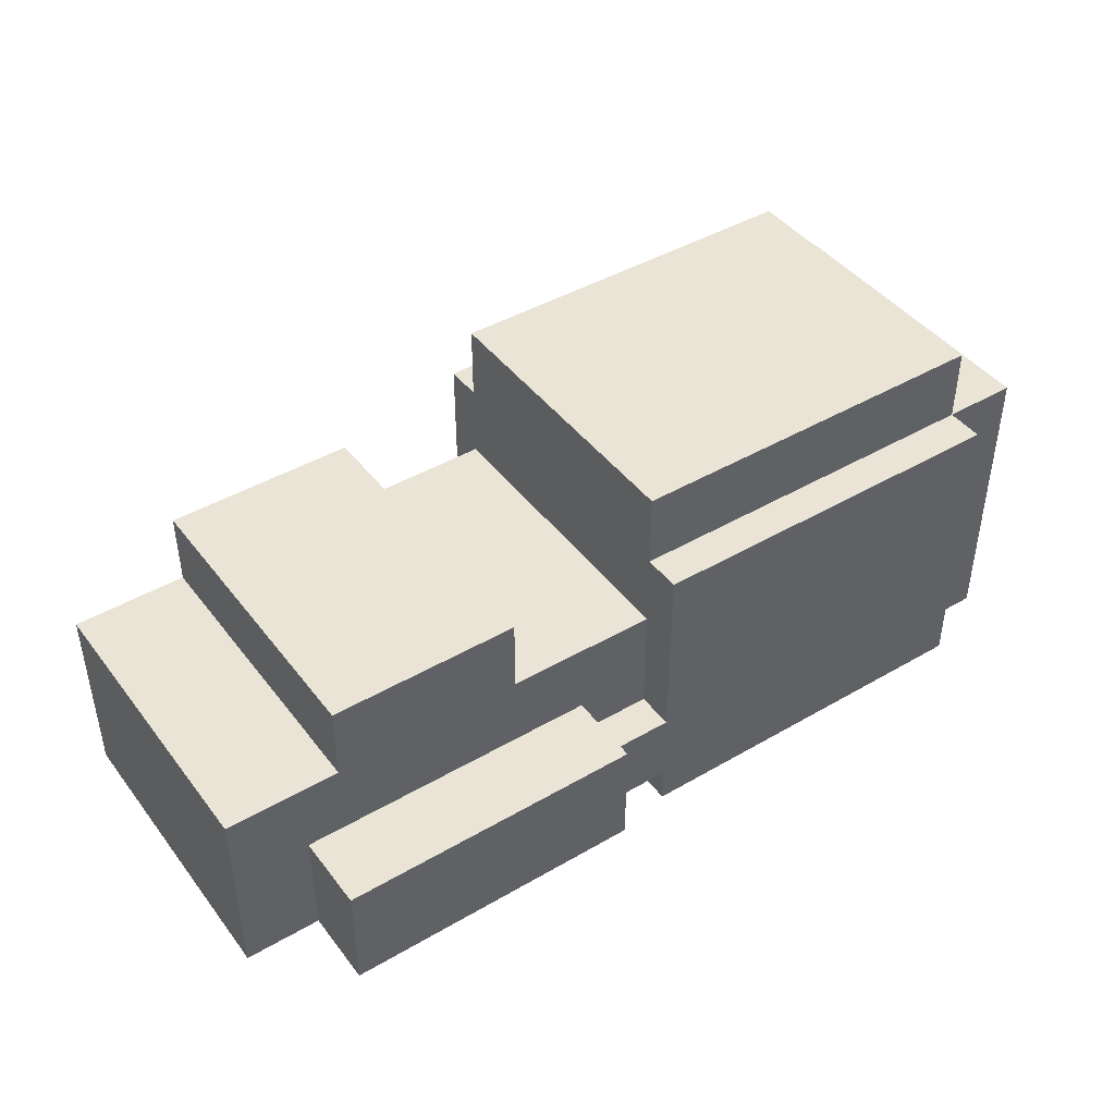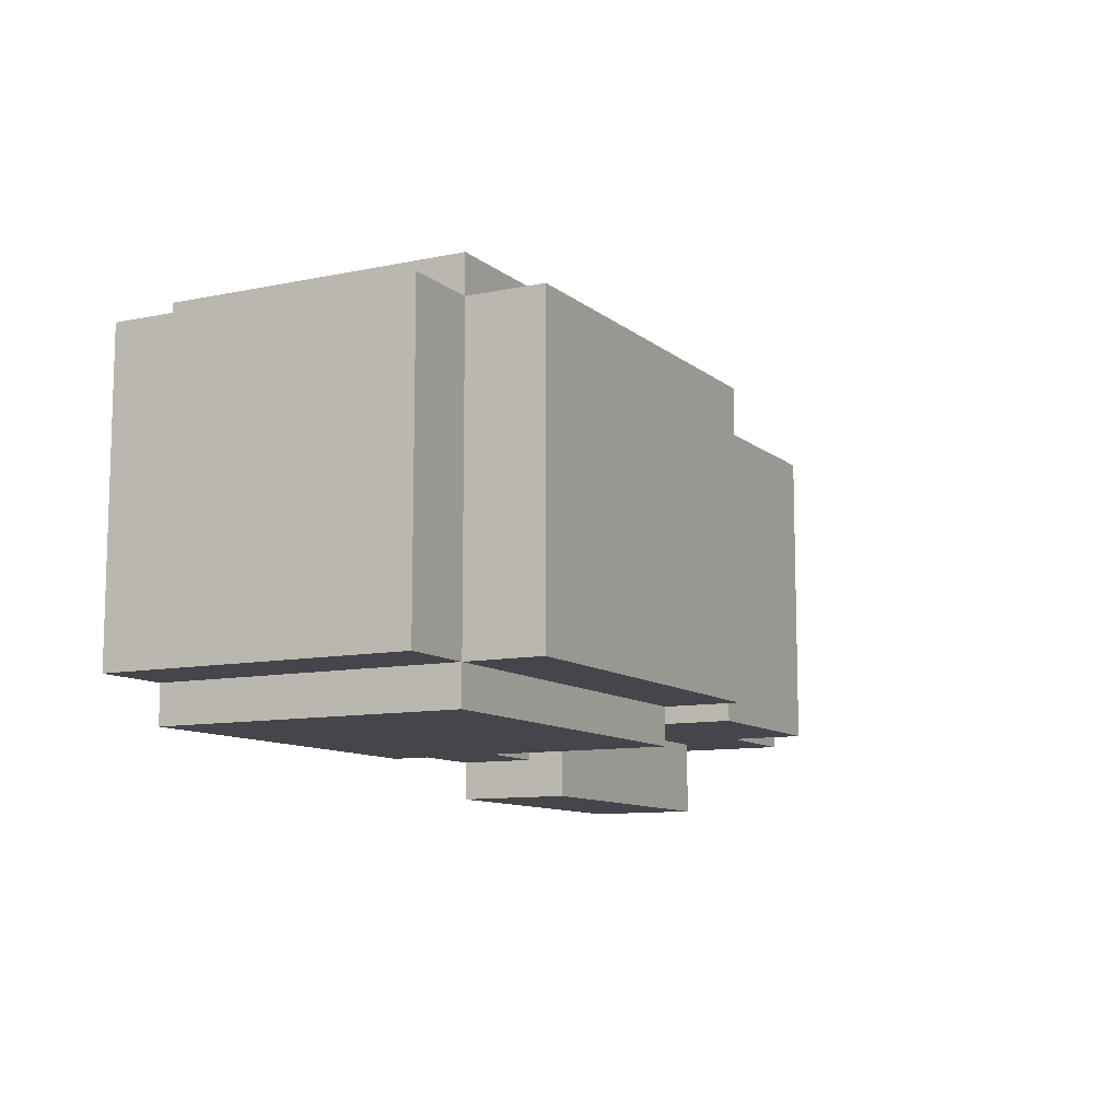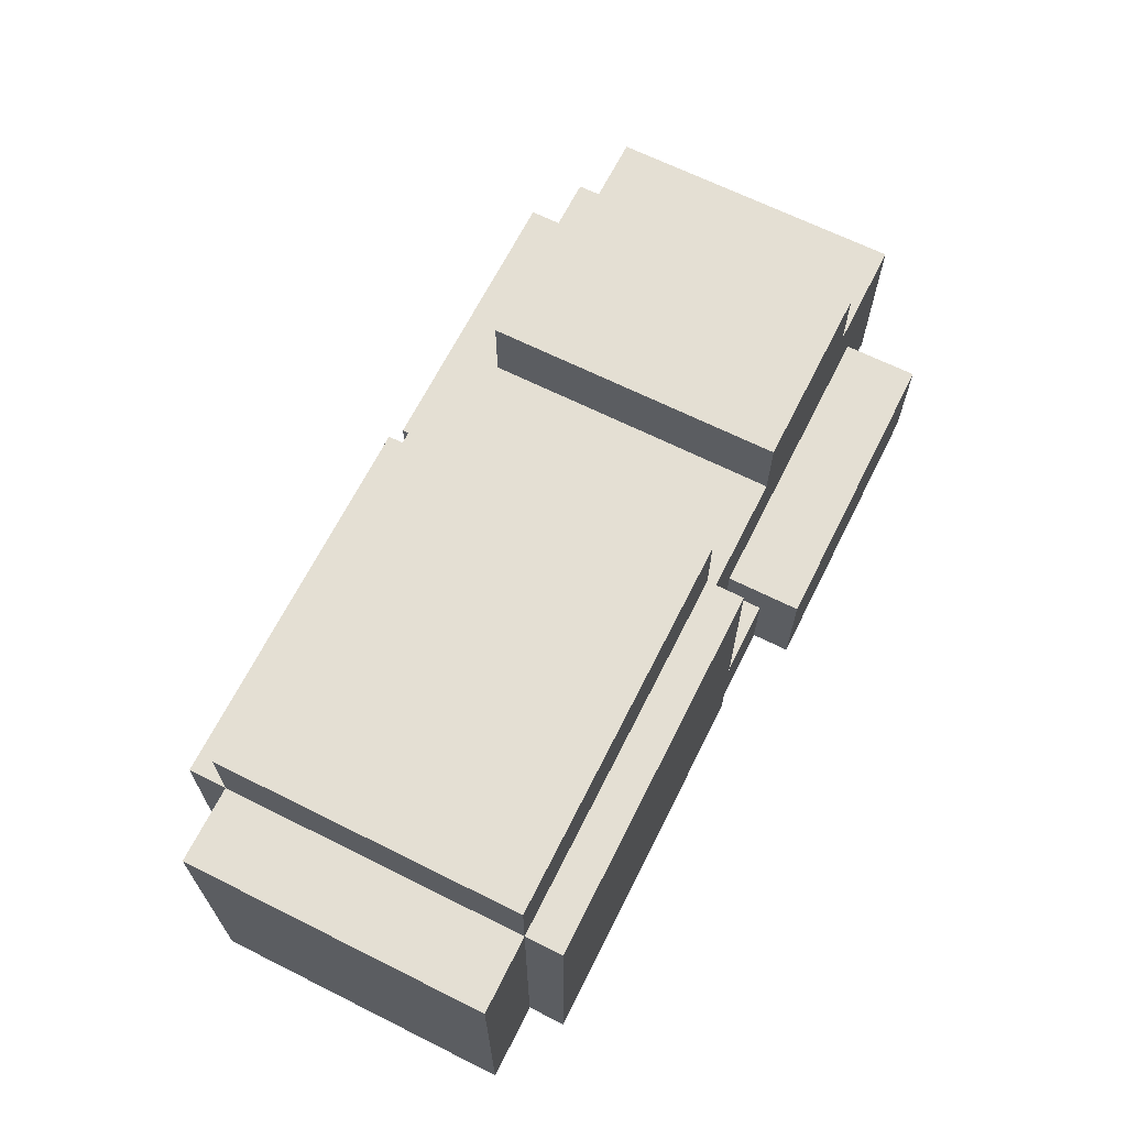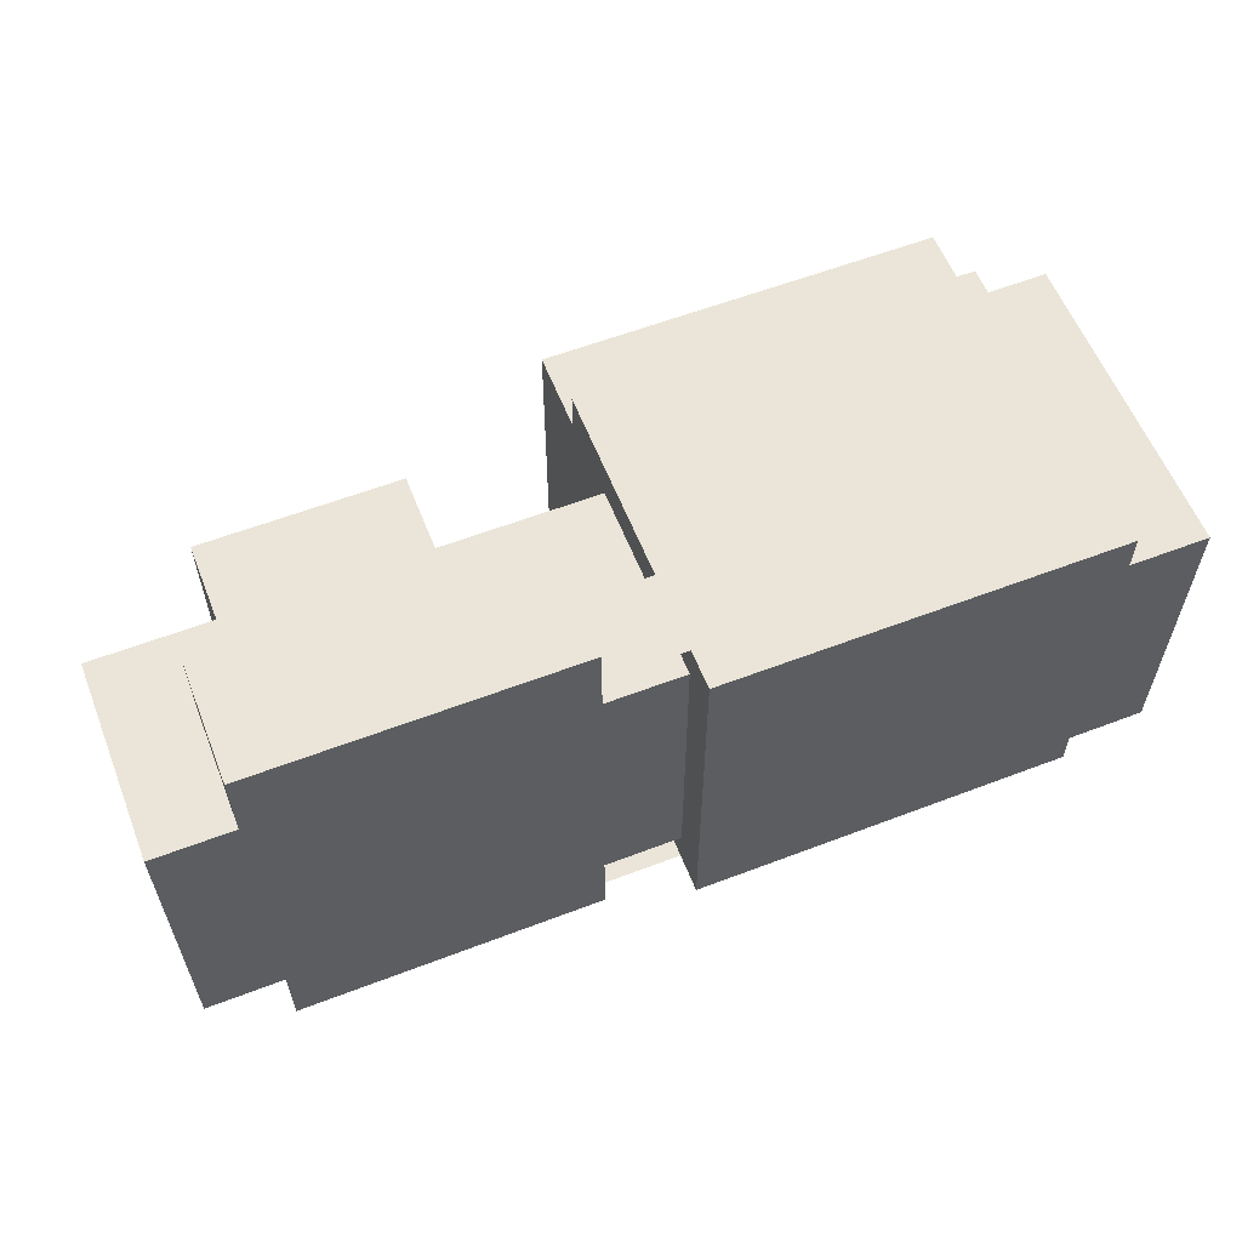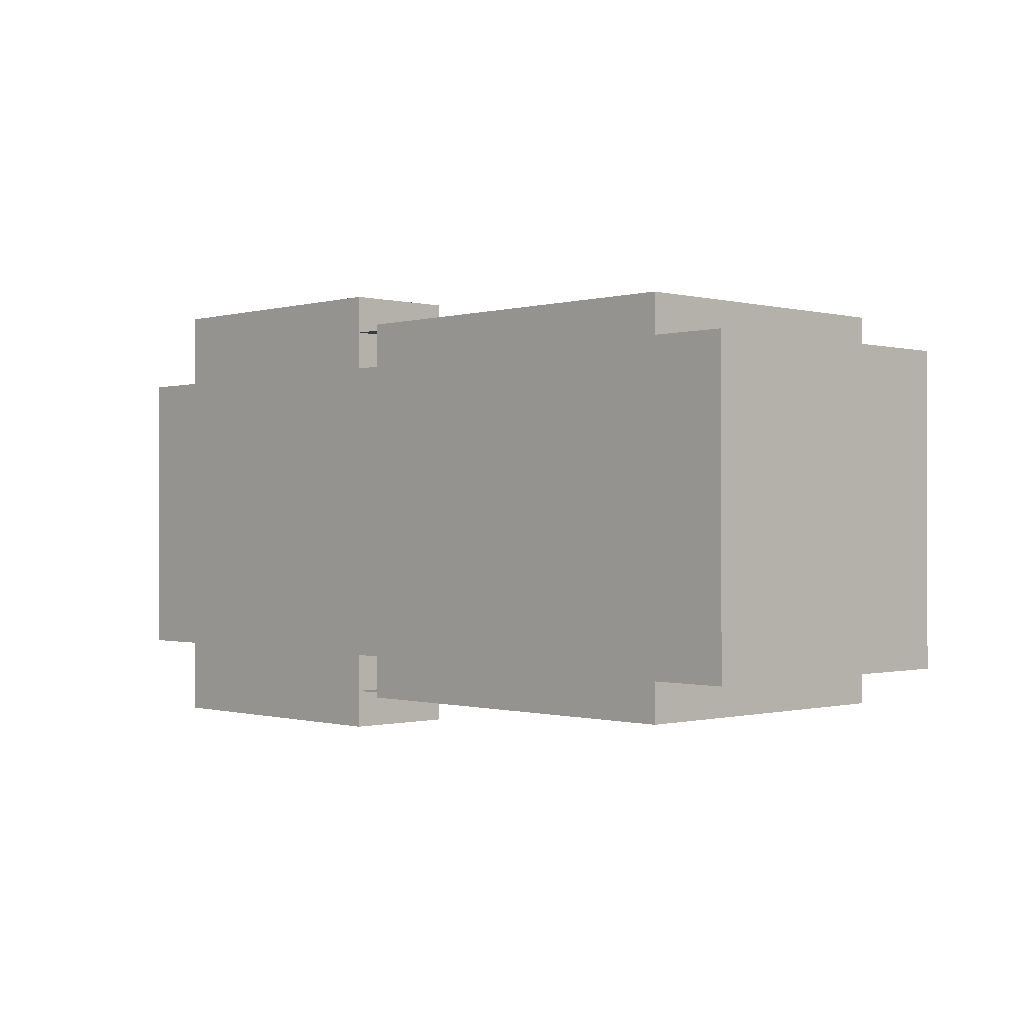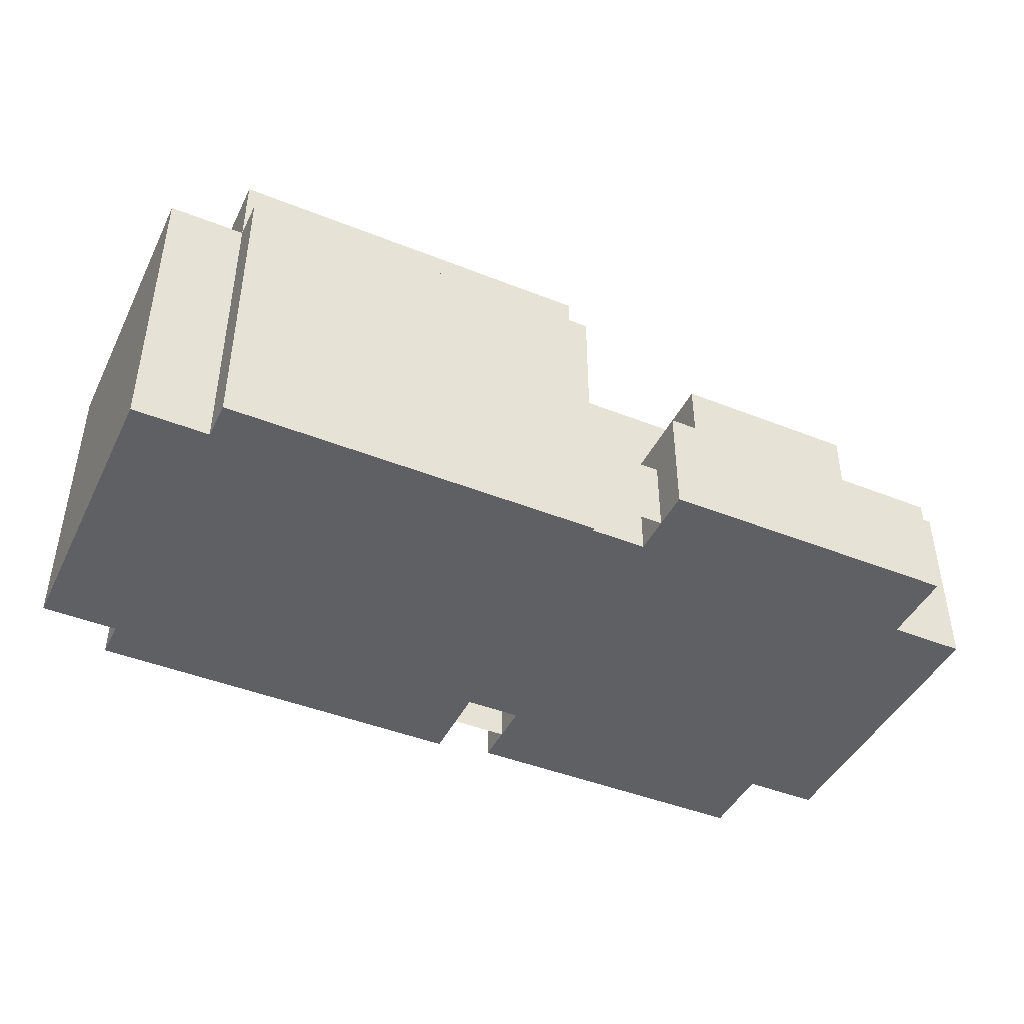
<metadata>
{"format":"obj","ext":"obj","renderer":"f3d","projection":"perspective","resolution":1024,"background":"white","views":[{"elev":43.6,"azim":-34.5,"up":"+Y"},{"elev":-10.1,"azim":118.1,"up":"+Z"},{"elev":66.4,"azim":116.6,"up":"+Y"},{"elev":59.0,"azim":-21.5,"up":"+Z"},{"elev":-0.5,"azim":46.3,"up":"+Z"},{"elev":-44.2,"azim":155.0,"up":"+Y"}]}
</metadata>
<code>
g royale_dino_skull_lod01
v -3 1.5 1
v 2.384e-07 1.5 1
v 2.384e-07 0.25 1
v -3 0.25 1
v 2.384e-07 -2.384e-07 1.25
v 2.384e-07 -3.576e-07 -1.25
v 7.153e-07 2 -1.25
v 7.153e-07 2 1.25
v 2.5 2 1.25
v 2.5 2 -1.25
v 2.5 -3.576e-07 -1.25
v 2.5 -2.384e-07 1.25
v 2.5 2 1.25
v 2.5 -2.384e-07 1.25
v 2.384e-07 -2.384e-07 1.25
v 7.153e-07 2 1.25
v 2.5 -2.384e-07 1
v 2.5 2 1
v 3 2 1
v 3 -2.384e-07 1
v 2.5 2.5 1
v 2.384e-07 2.5 1
v 2.384e-07 2.5 -1
v 2.5 2.5 -1
v -1 1.5 1
v -1 2 1
v -1 2 -1
v -1 1.5 -1
v -2.5 0.25 1.5
v -0.5 0.25 1.5
v -0.5 0.25 1
v -2.5 0.25 1
v -0.5 1 1
v -0.5 0.25 1
v -0.5 0.25 1.5
v -0.5 1 1.5
v -0.5 1 -1.5
v -0.5 0.25 -1.5
v -0.5 0.25 -1
v -0.5 1 -1
v -2.5 0.25 1.5
v -2.5 1 1.5
v -0.5 1 1.5
v -0.5 0.25 1.5
v -0.5 0.25 1.25
v -0.5 0.75 1.25
v 2.384e-07 0.75 1.25
v 2.384e-07 0.25 1.25
v -0.5 0.25 -1.25
v 2.384e-07 0.25 -1.25
v 2.384e-07 0.75 -1.25
v -0.5 0.75 -1.25
v -2.5 0.25 -1
v -2.5 0.25 -1.5
v -2.5 1 -1.5
v -2.5 1 -1
v 3 -2.384e-07 1
v 3 2 1
v 3 2 -1
v 3 -3.576e-07 -1
v 2.5 -3.576e-07 -1
v 3 -3.576e-07 -1
v 3 2 -1
v 2.5 2 -1
v 2.384e-07 2.5 1
v 2.5 2.5 1
v 2.5 2 1
v 2.384e-07 2 1
v 2.5 2 1
v 2.5 2 -1
v 3 2 -1
v 3 2 1
v 2.5 2 1
v 2.5 2.5 1
v 2.5 2.5 -1
v 2.5 2 -1
v 2.384e-07 2.5 -1
v 2.384e-07 2.5 1
v 2.384e-07 2 1
v 2.384e-07 2 -1
v -1 1.5 -1
v -1 2 -1
v -2.25 2 -1
v -2.25 1.5 -1
v -2.5 0.25 -1.5
v -0.5 0.25 -1.5
v -0.5 1 -1.5
v -2.5 1 -1.5
v -1 2 1
v -1 1.5 1
v -2.25 1.5 1
v -2.25 2 1
v -3 0.25 -1
v -3 1.5 -1
v -3 1.5 1
v -3 0.25 1
v 2.384e-07 -3.576e-07 -1.25
v 2.384e-07 -2.384e-07 1.25
v 2.5 -2.384e-07 1.25
v 2.5 -3.576e-07 -1.25
v 2.5 -2.384e-07 1
v 3 -2.384e-07 1
v 3 -3.576e-07 -1
v 2.5 -3.576e-07 -1
v -0.5 0.75 1.25
v -0.5 0.75 1
v 2.384e-07 0.75 1
v 2.384e-07 0.75 1.25
v -0.5 0.75 -1
v -0.5 0.75 -1.25
v 2.384e-07 0.75 -1.25
v 2.384e-07 0.75 -1
v -2.5 1 1.5
v -2.5 1 1
v -0.5 1 1
v -0.5 1 1.5
v 2.5 2 -1
v 2.5 2.5 -1
v 2.384e-07 2.5 -1
v 2.384e-07 2 -1
v -2.5 1 -1
v -2.5 1 -1.5
v -0.5 1 -1.5
v -0.5 1 -1
v -2.25 2 1
v -2.25 1.5 1
v -2.25 1.5 -1
v -2.25 2 -1
v -3 0.25 1
v 2.384e-07 0.25 1
v 2.384e-07 0.25 -1
v -3 0.25 -1
v -3 0.25 -1
v 2.384e-07 0.25 -1
v 2.384e-07 1.5 -1
v -3 1.5 -1
v 2.5 2 -1.25
v 2.5 2 1.25
v 7.153e-07 2 1.25
v 7.153e-07 2 -1.25
v -1 2 1
v -2.25 2 1
v -2.25 2 -1
v -1 2 -1
v -2.5 0.25 1
v -2.5 1 1
v -2.5 1 1.5
v -2.5 0.25 1.5
v -3 1.5 -1
v 2.384e-07 1.5 -1
v 2.384e-07 1.5 1
v -3 1.5 1
v 2.384e-07 -3.576e-07 -1.25
v 2.5 -3.576e-07 -1.25
v 2.5 2 -1.25
v 7.153e-07 2 -1.25
v -0.5 0.25 -1.5
v -2.5 0.25 -1.5
v -2.5 0.25 -1
v -0.5 0.25 -1
g royale_dino_skull_lod01_0
f 3 2 1
f 4 3 1
f 7 6 5
f 8 7 5
f 11 10 9
f 12 11 9
f 15 14 13
f 16 15 13
f 19 18 17
f 20 19 17
f 23 22 21
f 24 23 21
f 27 26 25
f 28 27 25
f 31 30 29
f 32 31 29
f 35 34 33
f 36 35 33
f 39 38 37
f 40 39 37
f 43 42 41
f 44 43 41
f 47 46 45
f 48 47 45
f 51 50 49
f 52 51 49
f 55 54 53
f 56 55 53
f 59 58 57
f 60 59 57
f 63 62 61
f 64 63 61
f 67 66 65
f 68 67 65
f 71 70 69
f 72 71 69
f 75 74 73
f 76 75 73
f 79 78 77
f 80 79 77
f 83 82 81
f 84 83 81
f 87 86 85
f 88 87 85
f 91 90 89
f 92 91 89
f 95 94 93
f 96 95 93
f 99 98 97
f 100 99 97
f 103 102 101
f 104 103 101
f 107 106 105
f 108 107 105
f 111 110 109
f 112 111 109
f 115 114 113
f 116 115 113
f 119 118 117
f 120 119 117
f 123 122 121
f 124 123 121
f 127 126 125
f 128 127 125
f 131 130 129
f 132 131 129
f 135 134 133
f 136 135 133
f 139 138 137
f 140 139 137
f 143 142 141
f 144 143 141
f 147 146 145
f 148 147 145
f 151 150 149
f 152 151 149
f 155 154 153
f 156 155 153
f 159 158 157
f 160 159 157

</code>
